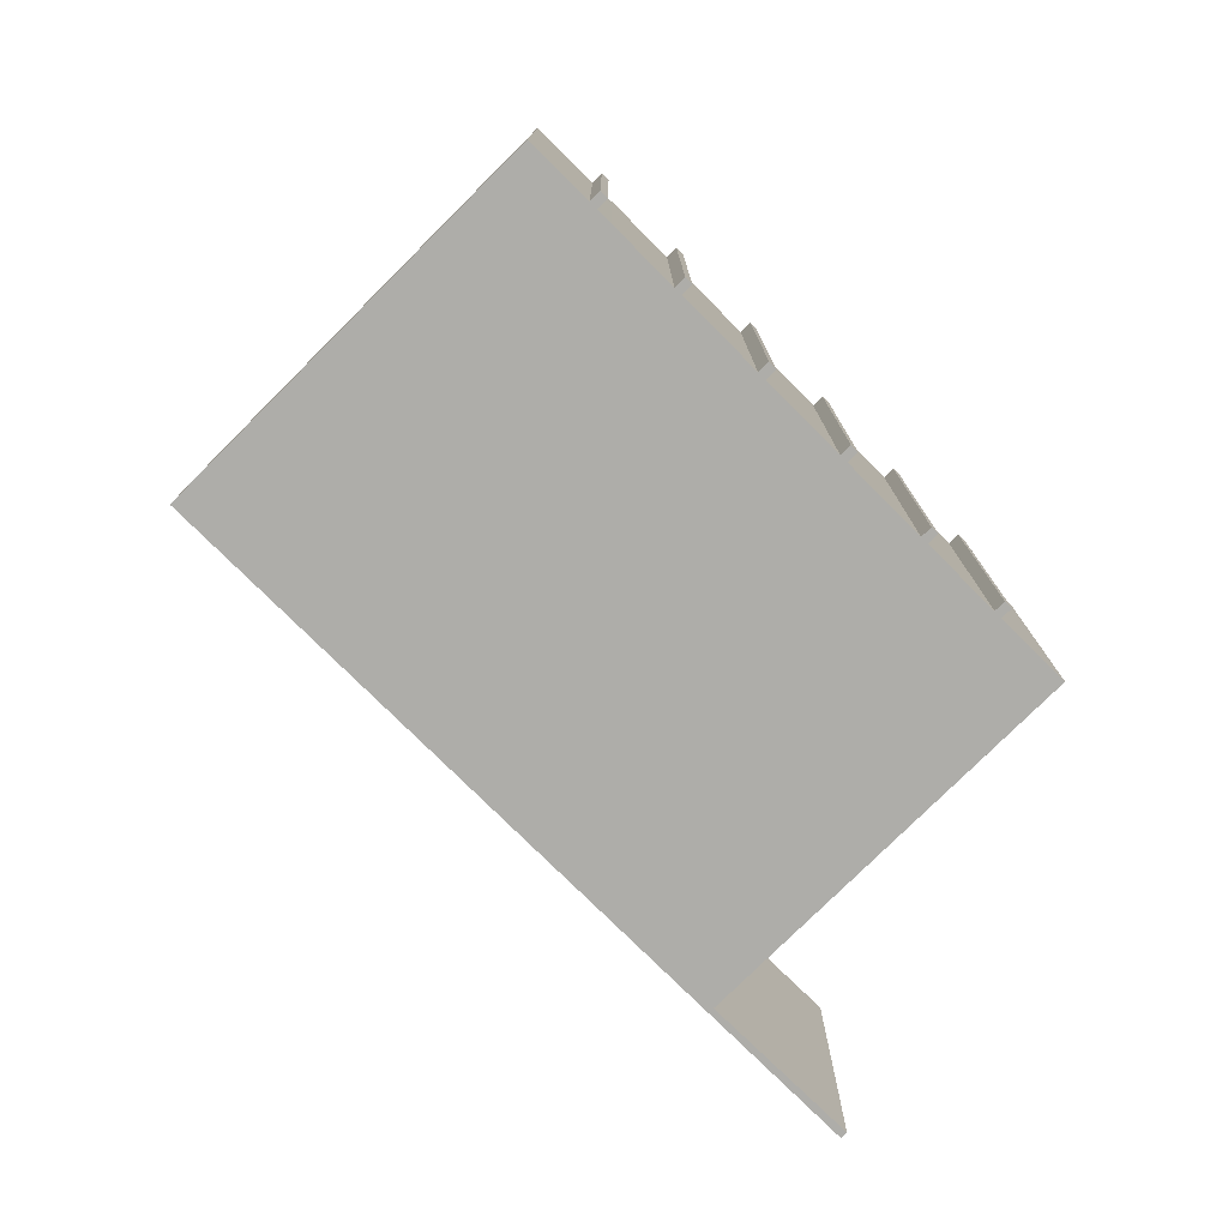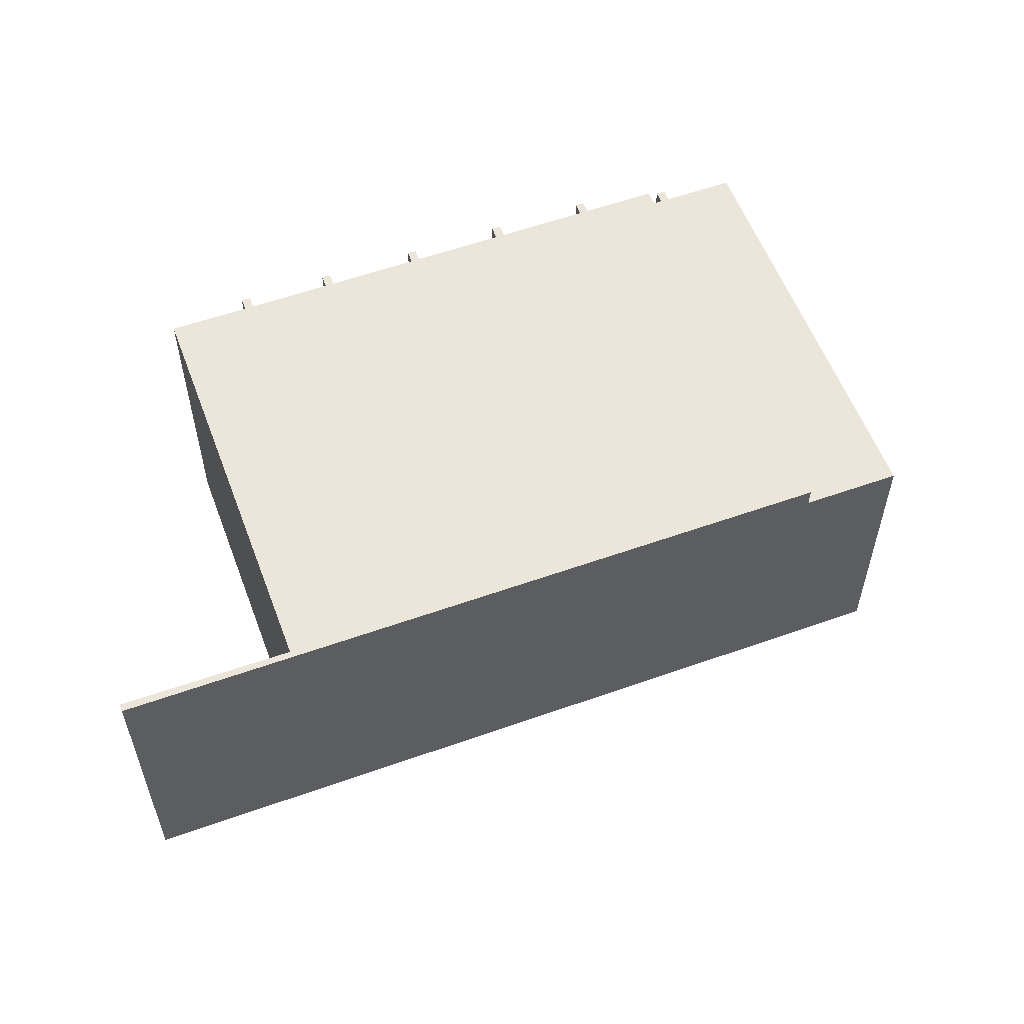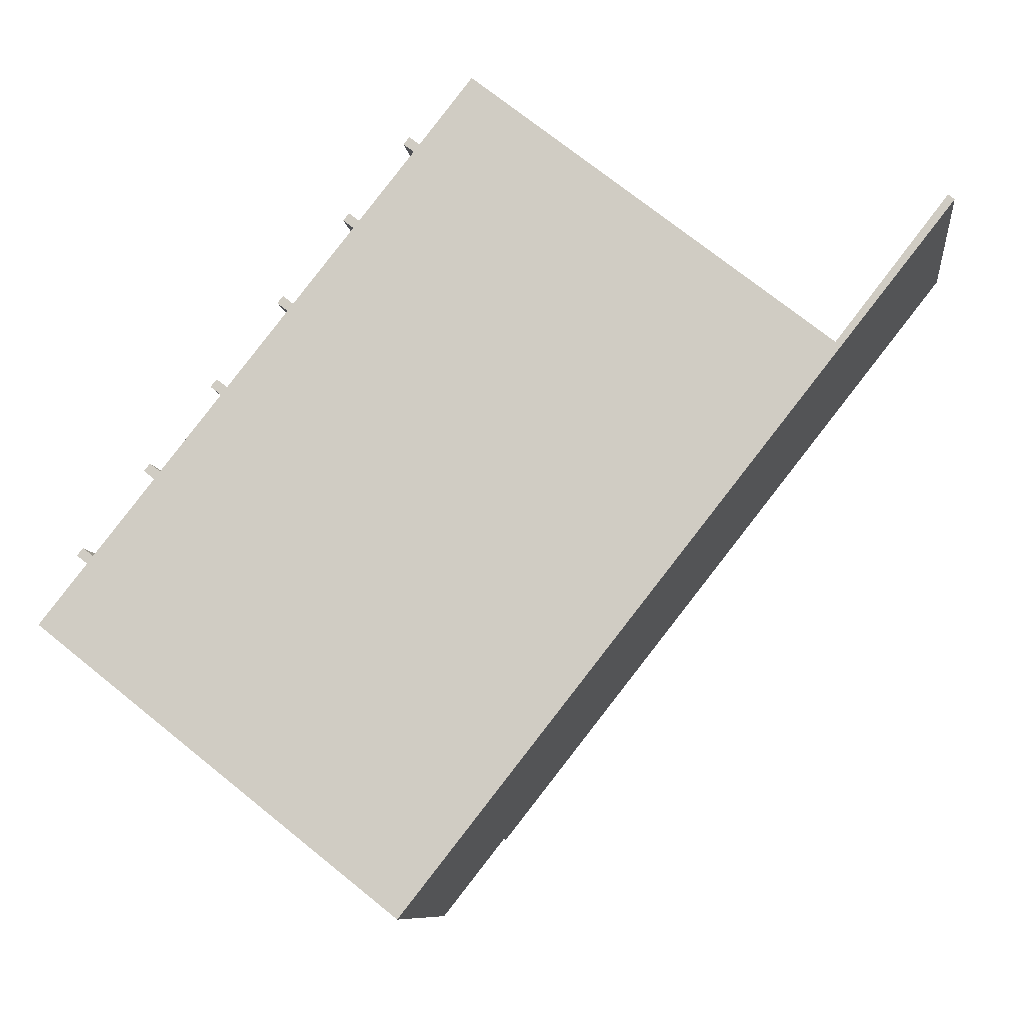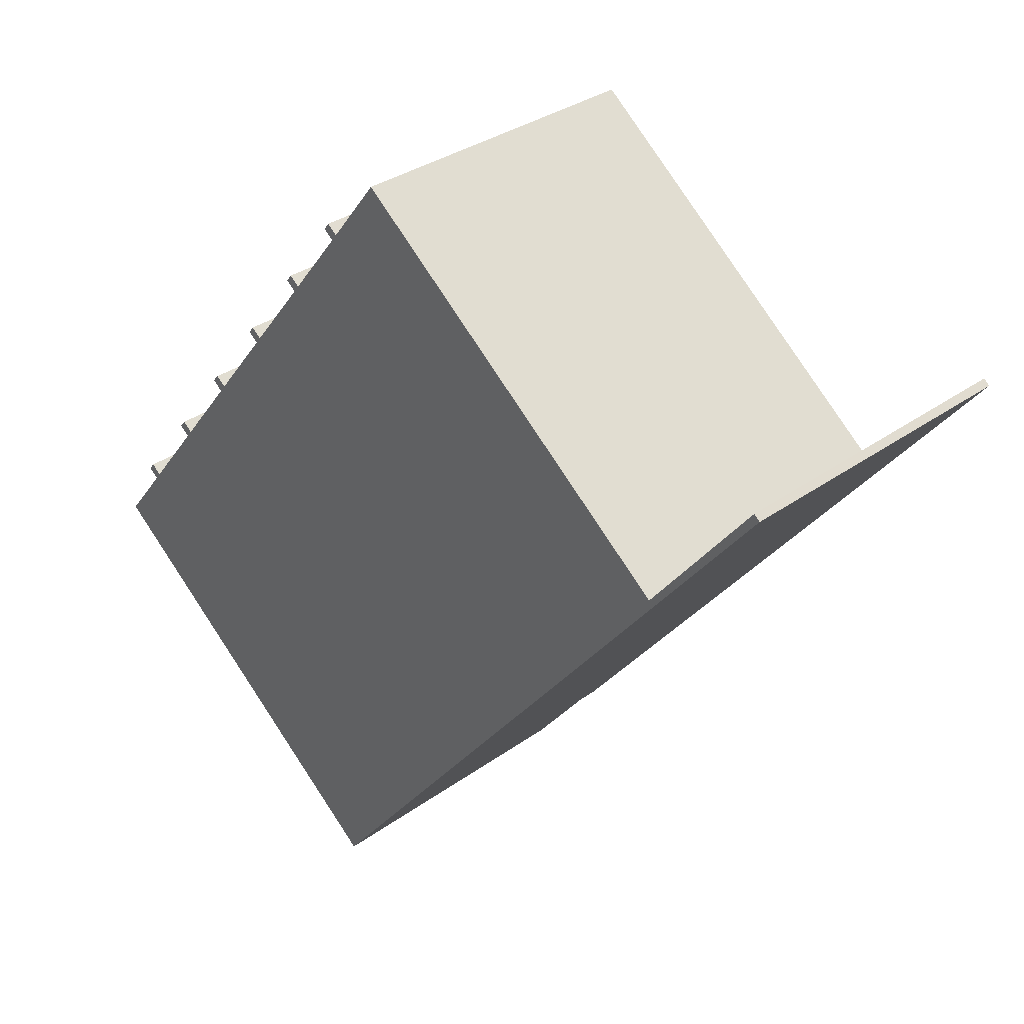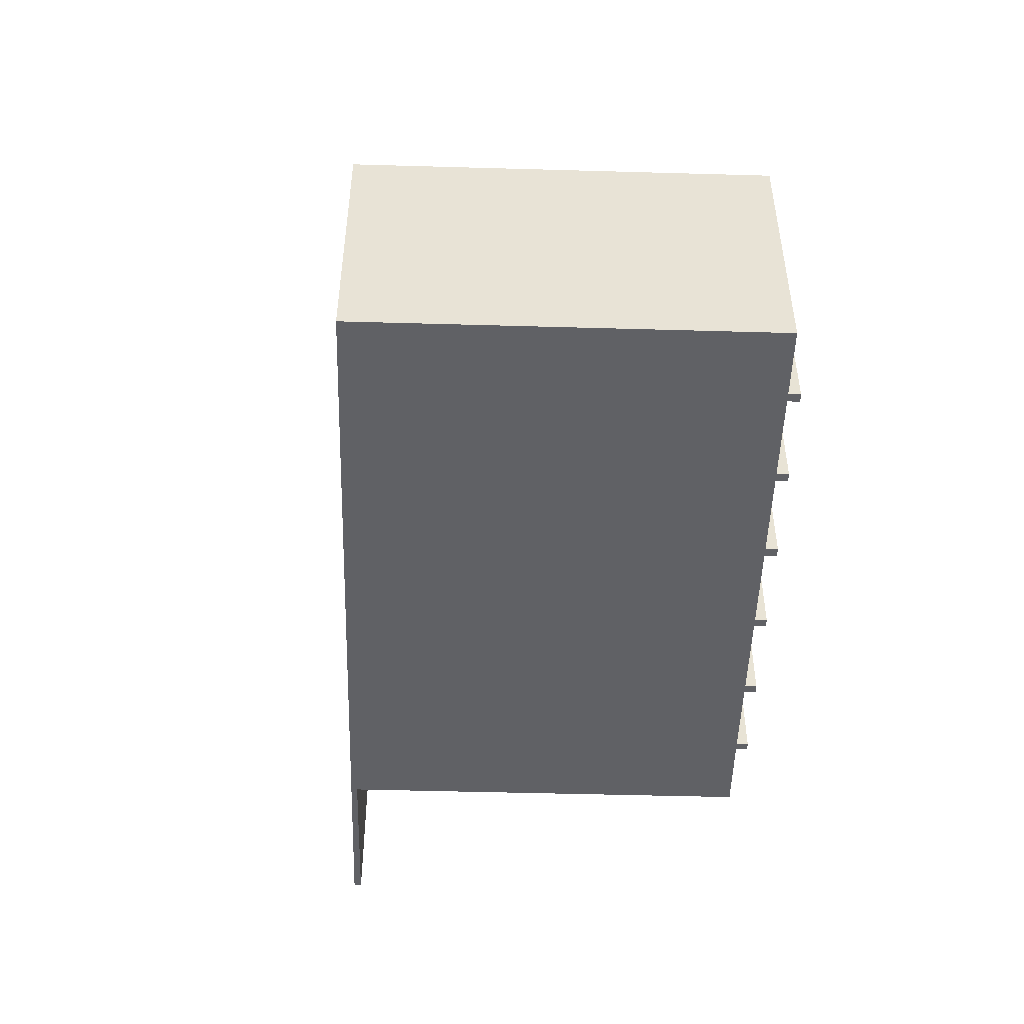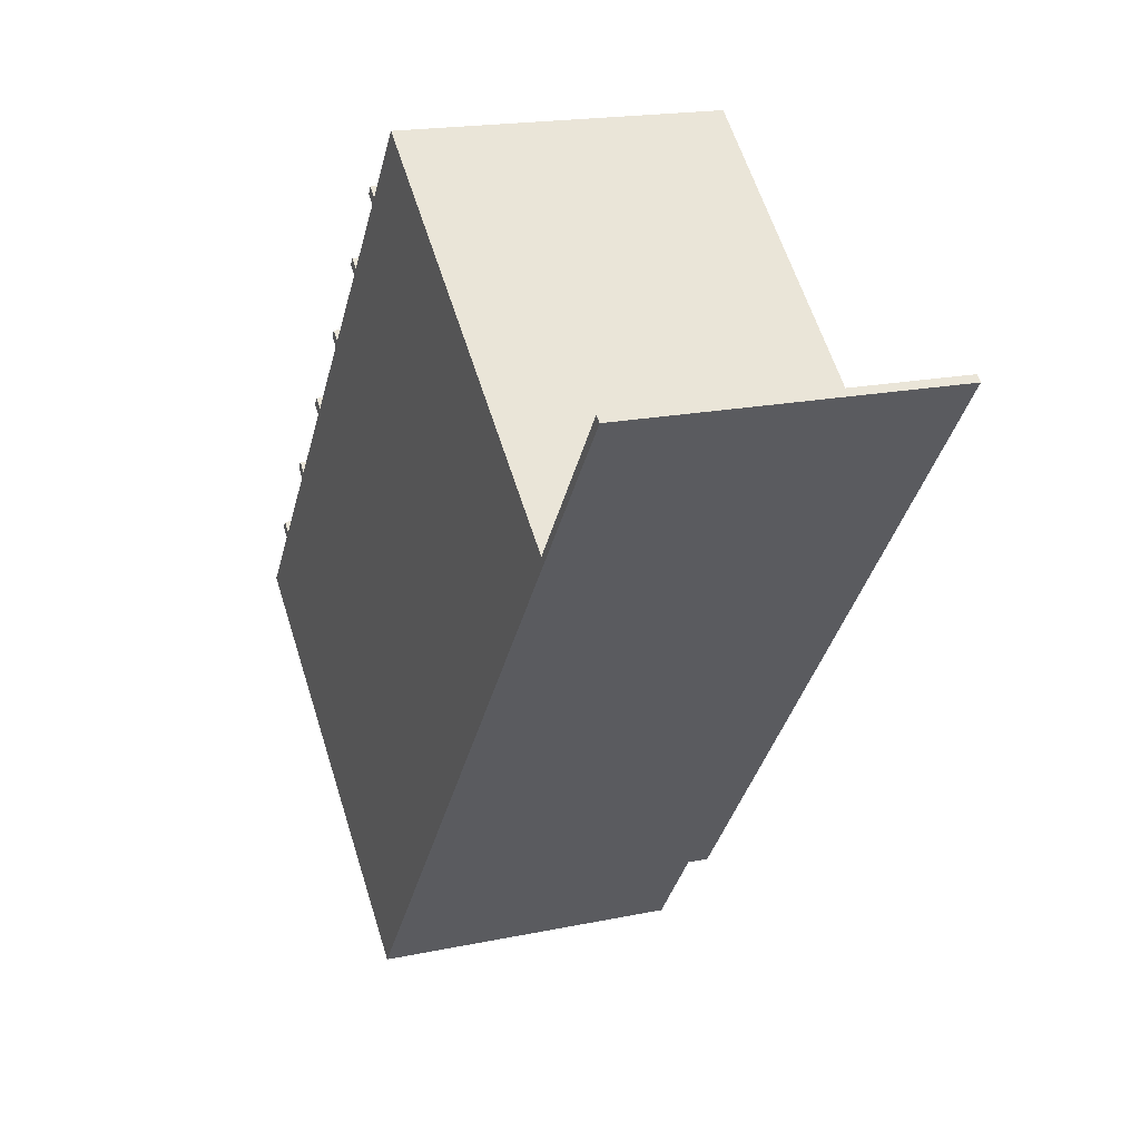
<metadata>
{"format":"obj","ext":"obj","renderer":"f3d","projection":"perspective","resolution":1024,"background":"white","views":[{"elev":-77.1,"azim":-96.7,"up":"+Y"},{"elev":57.0,"azim":107.9,"up":"+Y"},{"elev":-9.1,"azim":7.0,"up":"+Z"},{"elev":33.1,"azim":45.4,"up":"+Z"},{"elev":-49.3,"azim":-143.4,"up":"+Y"},{"elev":18.5,"azim":68.0,"up":"+Z"}]}
</metadata>
<code>
v  38.89 13.71 17.31
v  33.89 13.71 11.43
v  38.62 13.71 17.53
v  34.12 13.71 11.25
v  33.83 13.71 11.36
v  16.28 13.71 20.57
v  18.53 13.71 23.47
v  16.02 13.71 20.25
v  13.66 13.71 17.27
v  13.41 13.71 16.96
v  10.83 13.71 13.69
v  10.59 13.71 13.38
v  8 13.71 10.11
v  7.738 13.71 9.781
v  5.147 13.71 6.506
v  18.32 13.71 -8.821
v  4.894 13.71 6.186
v  2.774 13.71 3.507
v  4.443 13.71 6.543
v  4.696 13.71 6.863
v  7.276 13.71 10.15
v  7.549 13.71 10.47
v  10.14 13.71 13.74
v  10.38 13.71 14.05
v  12.98 13.71 17.3
v  13.22 13.71 17.62
v  15.59 13.71 20.6
v  15.82 13.71 20.93
v  33.83 -6.955e-16 11.36
v  38.62 -1.073e-15 17.53
v  33.89 -7.001e-16 11.43
v  2.774 -2.147e-16 3.507
v  4.894 -3.788e-16 6.186
v  4.443 -4.006e-16 6.543
v  4.696 -4.202e-16 6.863
v  5.147 -3.984e-16 6.506
v  7.738 -5.989e-16 9.781
v  7.276 -6.213e-16 10.15
v  7.549 -6.41e-16 10.47
v  8 -6.192e-16 10.11
v  10.59 -8.195e-16 13.38
v  10.14 -8.411e-16 13.74
v  10.38 -8.602e-16 14.05
v  10.83 -8.383e-16 13.69
v  13.41 -1.038e-15 16.96
v  12.98 -1.059e-15 17.3
v  13.22 -1.079e-15 17.62
v  13.66 -1.057e-15 17.27
v  16.02 -1.24e-15 20.25
v  15.59 -1.261e-15 20.6
v  15.82 -1.281e-15 20.93
v  16.28 -1.26e-15 20.57
v  18.53 -1.437e-15 23.47
v  38.89 -1.06e-15 17.31
v  34.12 -6.888e-16 11.25
v  18.32 5.401e-16 -8.821
v  18.32 12.81 -8.821
v  2.301 12.81 2.91
v  2.774 12.81 3.507
v  15.56 12.81 -12.33
v  2.048 12.81 2.589
v  1.602 12.81 2.942
v  0 12.81 7.845e-16
v  1.849 12.81 3.268
v  0 0 0
v  2.048 -1.585e-16 2.589
v  1.602 -1.801e-16 2.942
v  1.849 -2.001e-16 3.268
v  2.301 -1.782e-16 2.91
v  15.56 7.552e-16 -12.33
g defaultobject
f 1 2 3
f 2 1 4
f 2 4 5
f 5 6 7
f 6 5 8
f 8 5 9
f 9 5 10
f 10 5 11
f 11 5 12
f 12 5 13
f 13 5 14
f 14 5 15
f 15 5 4
f 15 4 16
f 15 16 17
f 17 16 18
f 15 19 20
f 19 15 17
f 13 21 22
f 21 13 14
f 11 23 24
f 23 11 12
f 9 25 26
f 25 9 10
f 6 27 28
f 27 6 8
f 29 2 5
f 2 29 3
f 3 29 30
f 30 29 31
f 32 17 18
f 17 32 33
f 34 20 19
f 20 34 35
f 36 14 15
f 14 36 37
f 38 22 21
f 22 38 39
f 40 12 13
f 12 40 41
f 42 24 23
f 24 42 43
f 44 10 11
f 10 44 45
f 46 26 25
f 26 46 47
f 48 8 9
f 8 48 49
f 50 28 27
f 28 50 51
f 52 7 6
f 7 52 53
f 30 1 3
f 1 30 54
f 35 15 20
f 15 35 36
f 39 13 22
f 13 39 40
f 43 11 24
f 11 43 44
f 47 9 26
f 9 47 48
f 51 6 28
f 6 51 52
f 53 5 7
f 5 53 29
f 54 4 1
f 4 54 16
f 16 54 55
f 16 55 56
f 56 18 16
f 18 56 32
f 33 19 17
f 19 33 34
f 37 21 14
f 21 37 38
f 41 23 12
f 23 41 42
f 45 25 10
f 25 45 46
f 49 27 8
f 27 49 50
f 56 33 32
f 33 56 36
f 36 56 37
f 37 56 40
f 40 56 41
f 41 56 44
f 44 56 45
f 45 56 55
f 45 55 48
f 48 55 29
f 48 29 49
f 49 29 52
f 52 29 53
f 29 55 31
f 31 55 30
f 30 55 54
f 49 51 50
f 51 49 52
f 45 47 46
f 47 45 48
f 41 43 42
f 43 41 44
f 37 39 38
f 39 37 40
f 33 35 34
f 35 33 36
f 57 58 59
f 58 57 60
f 58 60 61
f 58 61 62
f 61 60 63
f 62 64 58
f 65 61 63
f 61 65 66
f 67 64 62
f 64 67 68
f 69 59 58
f 59 69 32
f 66 62 61
f 62 66 67
f 70 63 60
f 63 70 65
f 68 58 64
f 58 68 69
f 32 57 59
f 57 32 56
f 56 60 57
f 60 56 70
f 70 66 65
f 66 70 69
f 69 70 32
f 32 70 56
f 66 68 67
f 68 66 69

</code>
